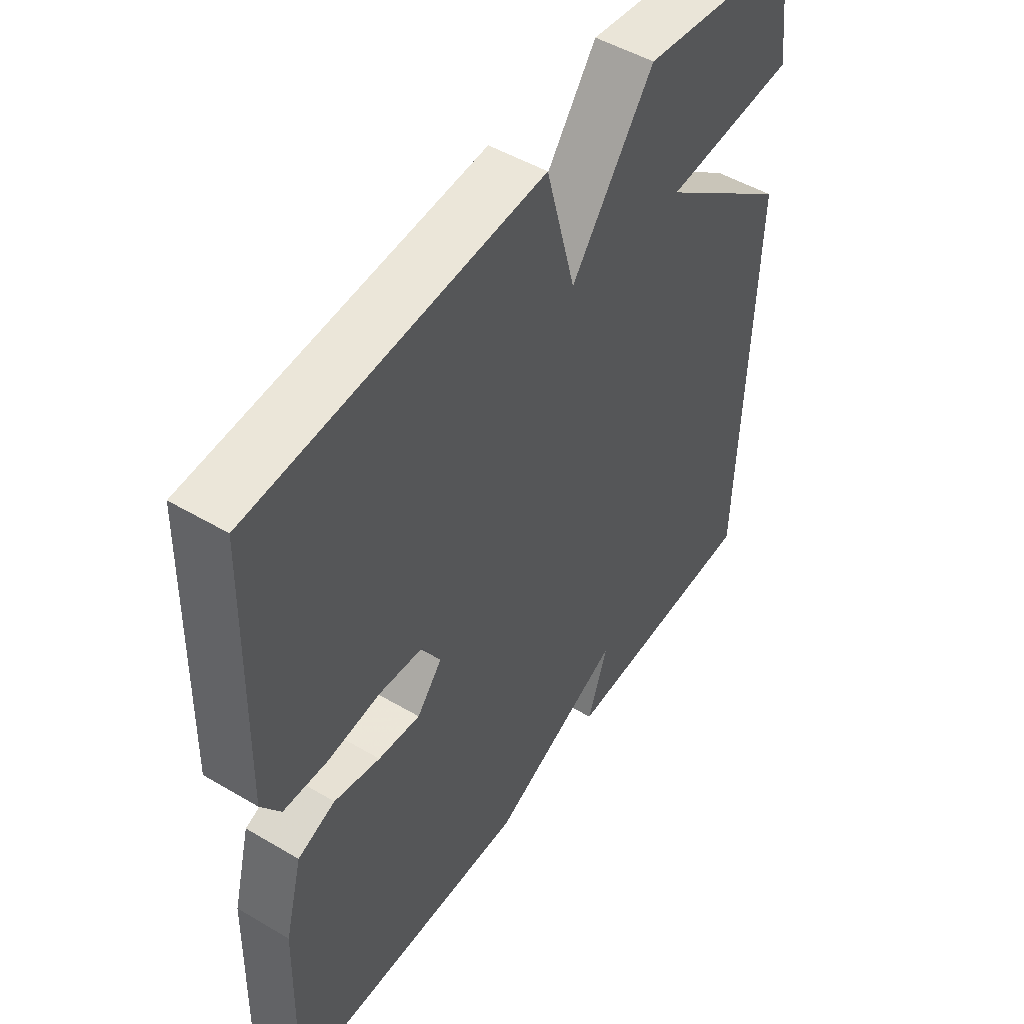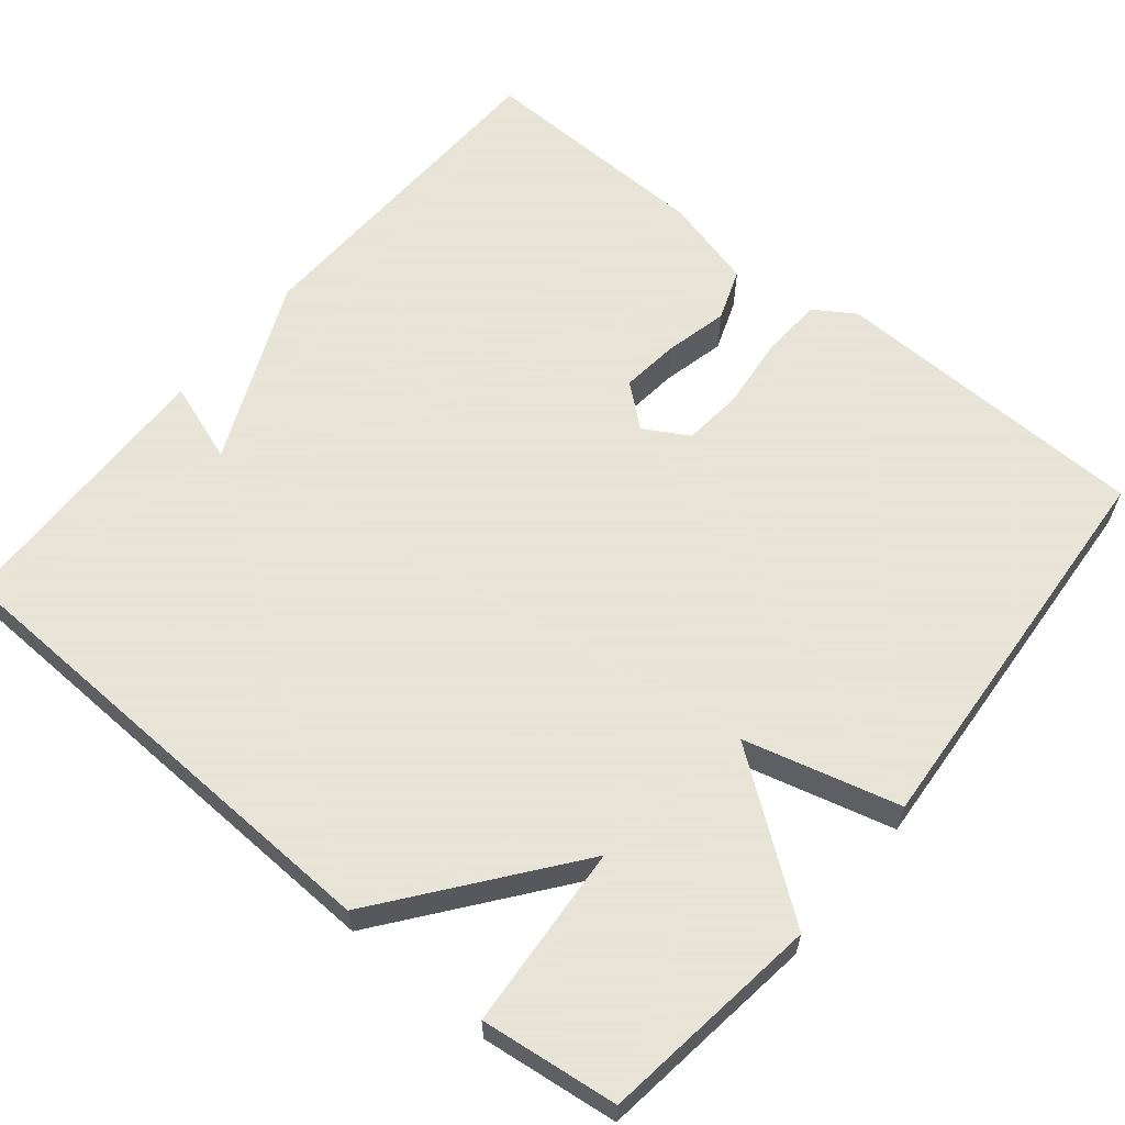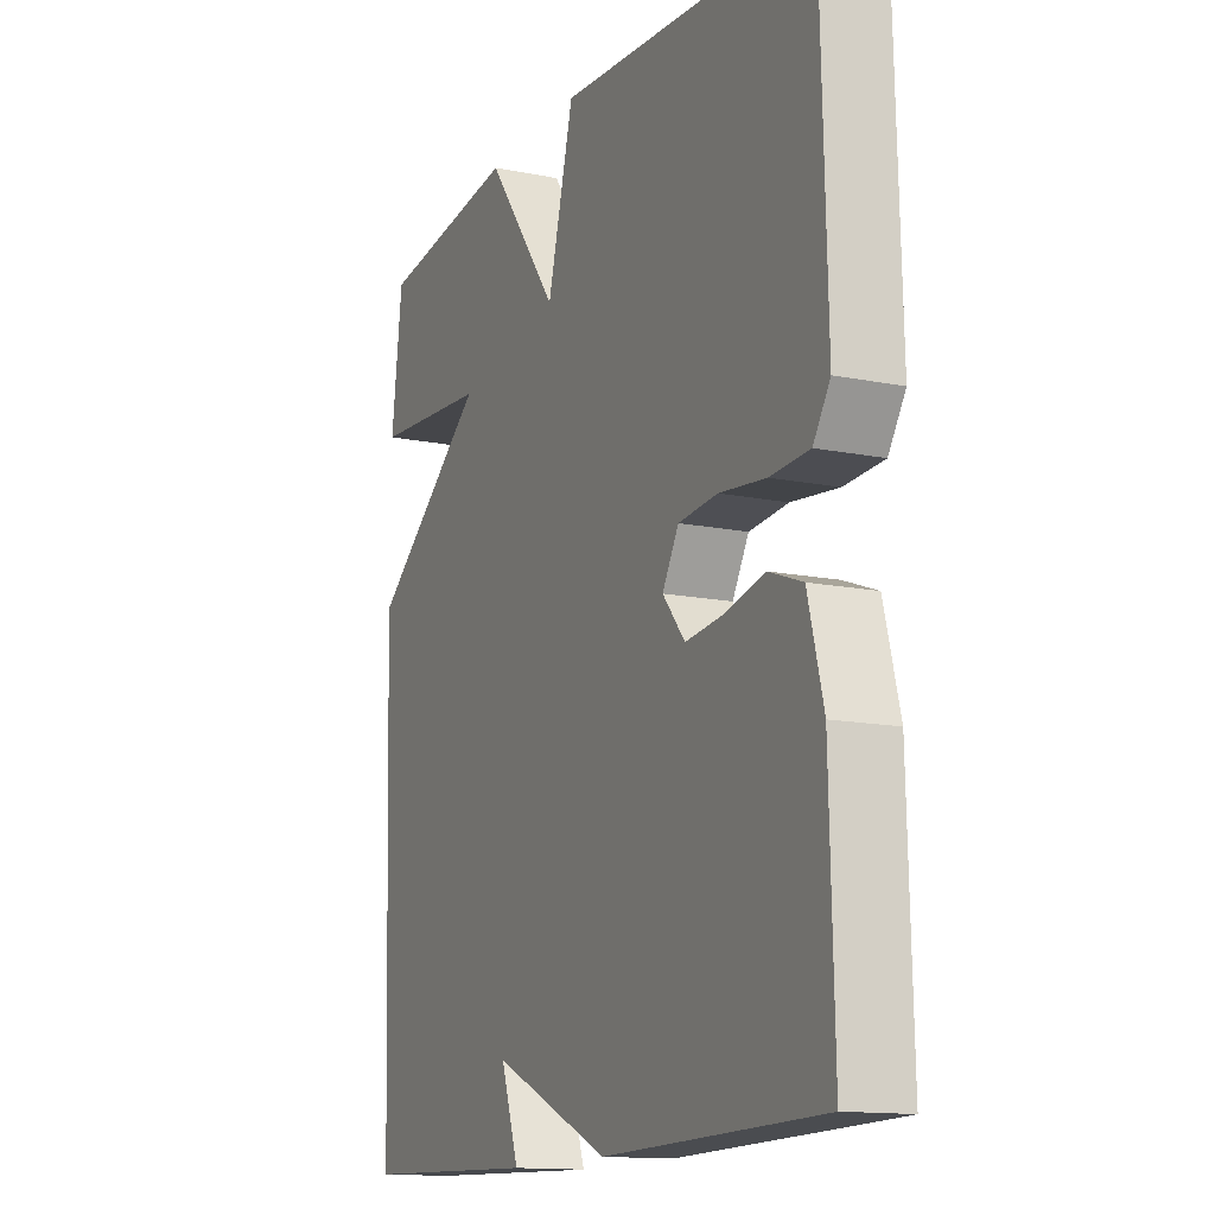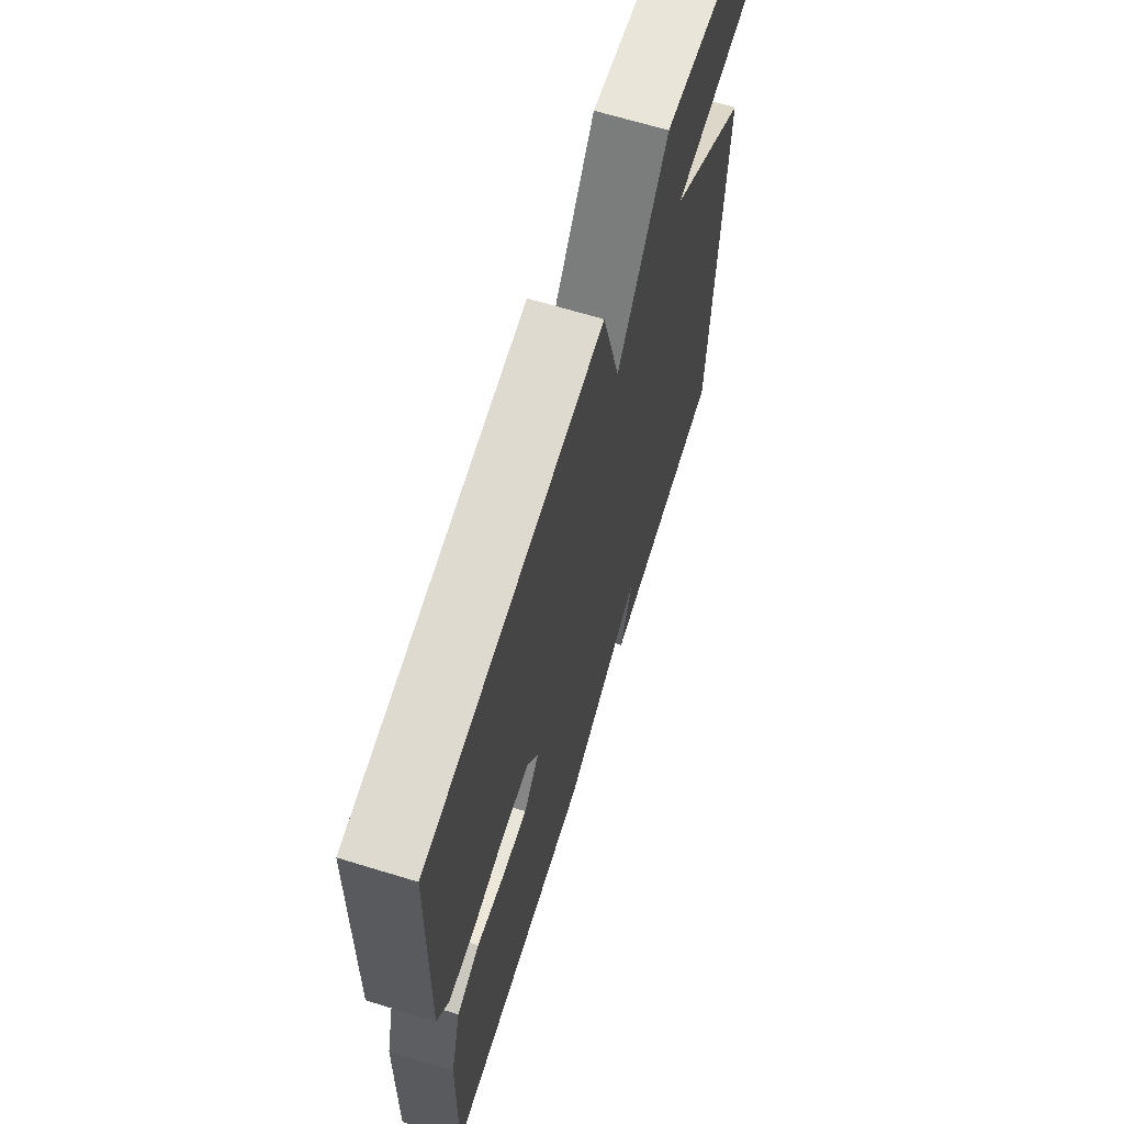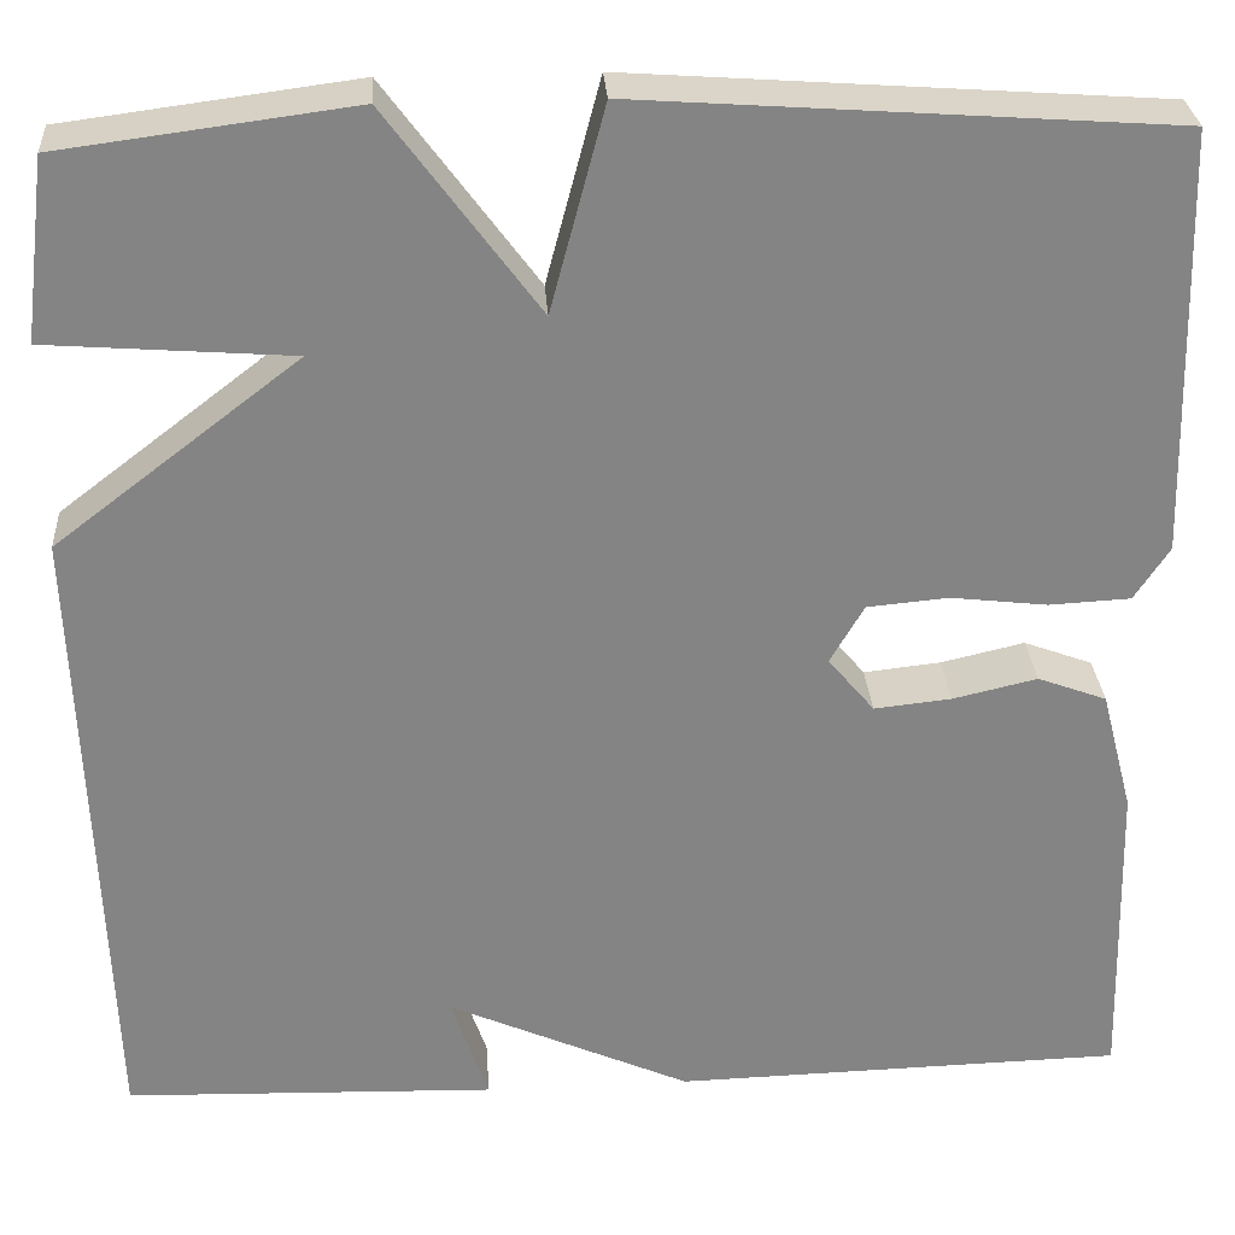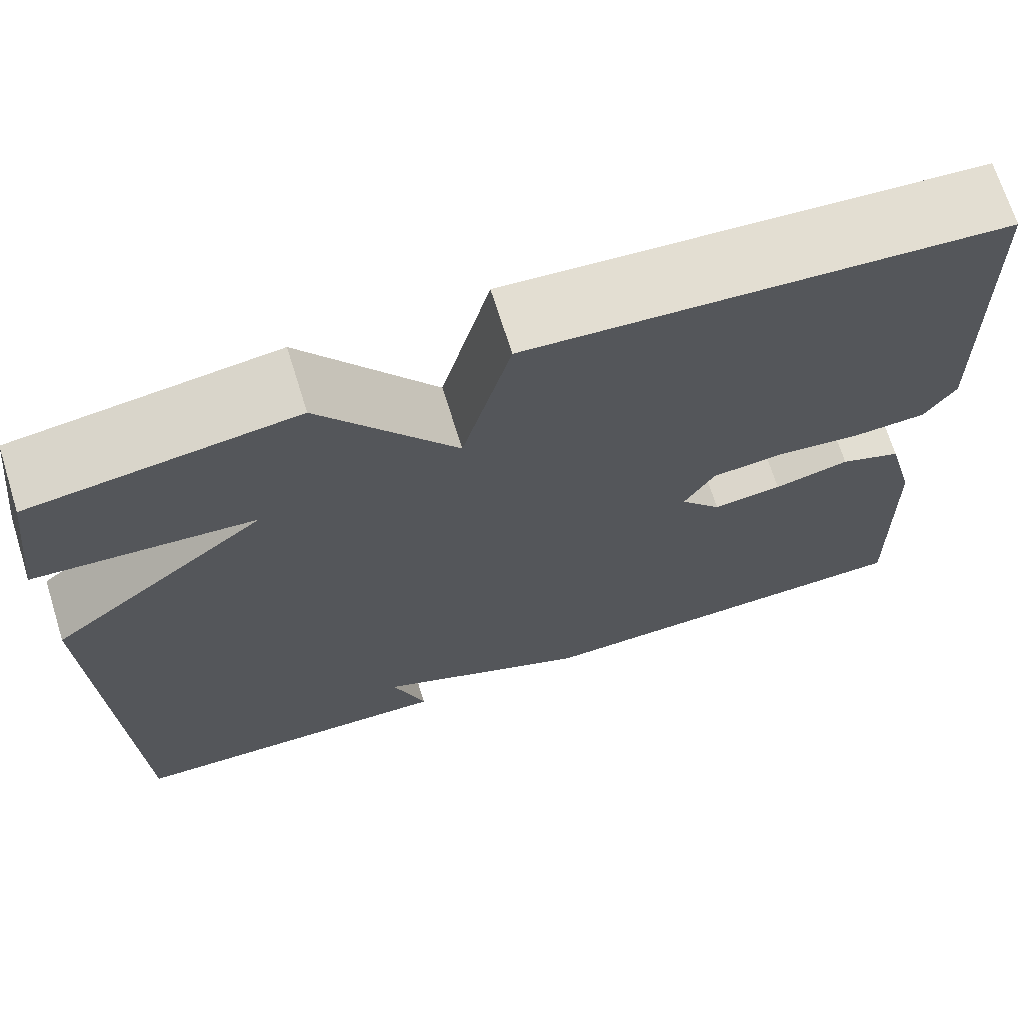
<metadata>
{"format":"obj","ext":"obj","renderer":"f3d","projection":"perspective","resolution":1024,"background":"white","views":[{"elev":49.4,"azim":123.2,"up":"+Z"},{"elev":61.4,"azim":-50.4,"up":"+Y"},{"elev":-13.8,"azim":65.7,"up":"+Z"},{"elev":66.4,"azim":107.1,"up":"+Z"},{"elev":28.9,"azim":-3.8,"up":"+Z"},{"elev":69.6,"azim":-17.4,"up":"+Z"}]}
</metadata>
<code>
v -0.5 0.07 0.5
v -0.216 0.07 0.537
v -0.069 0.07 0.338
v -0.016 0.07 0.537
v 0.5 0.07 0.5
v 0.511 0.07 0.087
v 0.477 0.07 0.035
v 0.398 0.07 0.031
v 0.304 0.07 0.042
v 0.225 0.07 0.035
v 0.192 0.07 -0.022
v 0.237 0.07 -0.076
v 0.312 0.07 -0.068
v 0.394 0.07 -0.049
v 0.461 0.07 -0.074
v 0.492 0.07 -0.193
v 0.5 0.07 -0.5
v 0.061 0.07 -0.511
v -0.175 0.07 -0.406
v -0.139 0.07 -0.511
v -0.5 0.07 -0.5
v -0.522 0.07 0.124
v -0.285 0.07 0.306
v -0.522 0.07 0.324
v -0.5 0 0.5
v -0.216 0 0.537
v -0.069 0 0.338
v -0.016 0 0.537
v 0.5 0 0.5
v 0.511 0 0.087
v 0.477 0 0.035
v 0.398 0 0.031
v 0.304 0 0.042
v 0.225 0 0.035
v 0.192 0 -0.022
v 0.237 0 -0.076
v 0.312 0 -0.068
v 0.394 0 -0.049
v 0.461 0 -0.074
v 0.492 0 -0.193
v 0.5 0 -0.5
v 0.061 0 -0.511
v -0.175 0 -0.406
v -0.139 0 -0.511
v -0.5 0 -0.5
v -0.522 0 0.124
v -0.285 0 0.306
v -0.522 0 0.324
f 1 2 3
f 24 1 3
f 23 24 3
f 22 23 3
f 19 20 21 22
f 19 22 3
f 17 18 19
f 16 17 19
f 15 16 19
f 14 15 19
f 13 14 19
f 12 13 19
f 11 12 19
f 19 3 4
f 11 19 4
f 10 11 4
f 4 5 6
f 10 4 6
f 9 10 6
f 6 7 8 9
f 27 26 25
f 27 25 48
f 27 48 47
f 27 47 46
f 46 45 44 43
f 27 46 43
f 43 42 41
f 43 41 40
f 43 40 39
f 43 39 38
f 43 38 37
f 43 37 36
f 43 36 35
f 28 27 43
f 28 43 35
f 28 35 34
f 30 29 28
f 30 28 34
f 30 34 33
f 33 32 31 30
f 1 25 26 2
f 2 26 27 3
f 3 27 28 4
f 4 28 29 5
f 5 29 30 6
f 6 30 31 7
f 7 31 32 8
f 8 32 33 9
f 9 33 34 10
f 10 34 35 11
f 11 35 36 12
f 12 36 37 13
f 13 37 38 14
f 14 38 39 15
f 15 39 40 16
f 16 40 41 17
f 17 41 42 18
f 18 42 43 19
f 19 43 44 20
f 20 44 45 21
f 21 45 46 22
f 22 46 47 23
f 23 47 48 24
f 24 48 25 1

</code>
